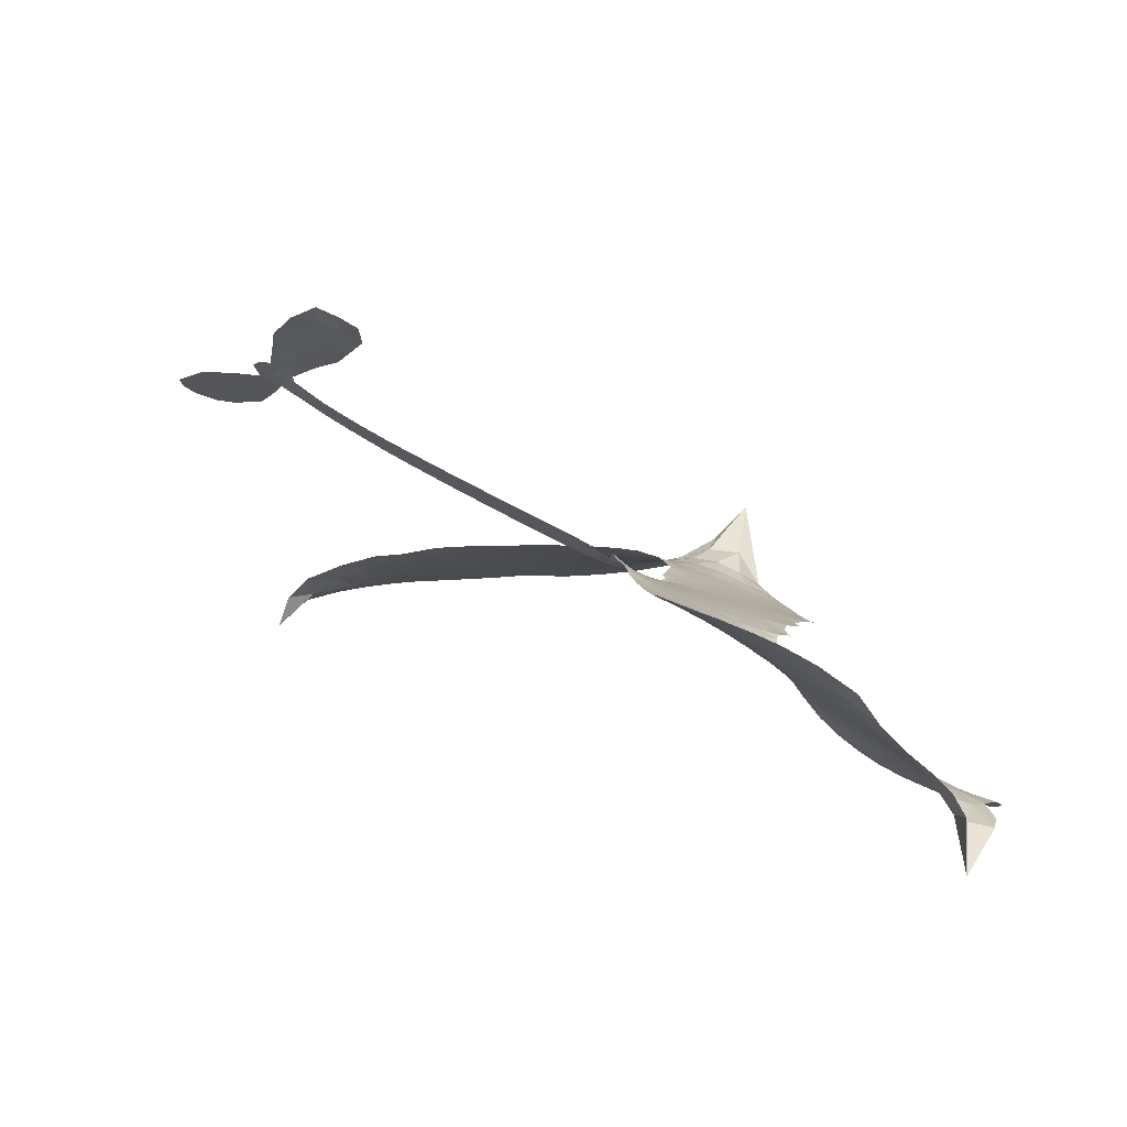
<metadata>
{"format":"obj","ext":"obj","renderer":"f3d","projection":"perspective","resolution":1024,"background":"white","views":[{"elev":75.9,"azim":-160.0,"up":"+Y"}]}
</metadata>
<code>
v -6.904 0.6007 0.2257
v -6.885 0.6768 0.2142
v -6.85 0.7455 0.1893
v -6.875 0.8034 0.1564
v -6.873 0.8597 0.1258
v -6.839 0.9345 0
v -6.799 0.9806 0.102
v -6.754 1.007 0.135
v -6.71 1.015 0.1547
v -6.647 1.001 0.1819
v -6.584 0.9571 0.2241
v -6.516 1.007 0.2597
v -6.421 1.032 0.2811
v -6.342 1.033 0.2947
v -6.28 1.012 0.3046
v -6.2 0.9662 0.3194
v -6.063 0.8204 0.357
v -6.052 0.7551 0.3705
v -5.961 0.5006 0.4716
v -5.935 0.4896 0.486
v -5.919 0.4664 0.5
v -5.909 0.3 0.5272
v -5.394 0.2736 0.6118
v -5.058 0.2904 0.6795
v -5.051 0.3024 0.6864
v -5.169 0.4414 0.7179
v -5.237 0.5979 0.7338
v -5.232 0.6785 0.7382
v -5.187 0.7012 0.741
v -5.127 0.6886 0.75
v -5.065 0.6123 0.73
v -5.016 0.4951 0.7164
v -4.998 0.3407 0.6913
v -4.966 0.3229 0.6867
v -4.95 0.2963 0.6845
v -4.964 0.2395 0.6806
v -4.89 0.1875 0.6797
v -4.793 0.09894 0.6797
v -4.703 -0.05324 0.6797
v -4.708 -0.1009 0.6797
v -4.736 -0.1258 0.6797
v -4.797 -0.1216 0.6797
v -4.85 -0.08759 0.6797
v -4.938 0.0162 0.6797
v -5.017 0.2209 0.6784
v -5.923 0.1639 0.5463
v -5.957 0.018 0.5748
v -5.981 0.003051 0.5774
v -6.025 0.01251 0.5876
v -6.032 -0.0041 0.6008
v -6.023 -0.02131 0.6103
v -6.03 -0.1518 0.669
v -5.991 -0.2267 0.7013
v -5.876 -0.2533 0.6935
v -5.536 -0.2803 0.5832
v -5.435 -0.3014 0.546
v -5.349 -0.3346 0.5055
v -5.29 -0.3375 0.4795
v -5.129 -0.4224 0.3786
v -5.092 -0.4714 0.324
v -5.089 -0.5123 0.25
v -5.126 -0.5516 0.3476
v -5.193 -0.5798 0.4048
v -5.45 -0.603 0.5381
v -5.649 -0.5949 0.6229
v -5.749 -0.6169 0.662
v -5.84 -0.6025 0.6969
v -6.007 -0.6028 0.7854
v -6.073 -0.5912 0.8353
v -6.149 -0.5596 1
v -6.252 -0.4778 0.7852
v -6.34 -0.3618 0.7241
v -6.408 -0.1671 0.6592
v -6.422 -0.08763 0.64
v -6.368 0.116 0.5732
v -6.38 0.1716 0.5548
v -6.35 0.2174 0.5366
v -6.345 0.2633 0.5138
v -6.371 0.3295 0.488
v -6.362 0.3511 0.4836
v -6.338 0.3603 0.475
v -6.334 0.3799 0.4601
v -6.356 0.464 0.3966
v -6.39 0.4945 0.3579
v -6.432 0.4984 0.3262
v -6.636 0.4134 0.2586
v -6.7 0.4007 0.2511
v -6.784 0.4073 0.2439
v -6.843 0.4353 0.2394
v -6.876 0.469 0.2368
v -6.899 0.5314 0.2319
v -5.475 0.1571 0.5994
v -5.033 0.2825 0.682
v -6.3 0.3637 0.4707
v -6.058 0.01745 0.5938
v -6.026 -0.08653 0.6381
v -6.339 0.3285 0.4874
v -5.965 0.4527 0.4858
v -5.94 0.09093 0.5622
v -5.246 0.1692 0.6359
v -5.02 0.3148 0.688
v -5.131 0.1863 0.6569
v -5.073 0.2015 0.6682
v -6.358 0.2962 0.4976
v -6.036 0.05316 0.5788
v -5.11 0.3719 0.7066
v -4.992 0.2829 0.6836
v -5.055 0.3582 0.6984
v -5.145 -0.4963 0.3594
v -4.759 -0.07176 0.6797
v -6.288 0.4309 0.4356
v -6.058 -0.0295 0.6142
v -6.315 0.2935 0.5014
v -6.8 0.5095 0.2382
v -6.718 0.9332 0.1552
v -6.404 0.5706 0.3324
v -5.914 0.3833 0.5019
v -5.991 0.04714 0.574
v -5.223 0.269 0.6416
v -5.139 0.2748 0.6585
v -6.111 0.07453 0.5787
v -6.048 0.4844 0.4567
v -6.281 0.2327 0.5268
v -6.317 0.5365 0.378
v -6.005 0.1152 0.5604
v -5.06 0.2451 0.6737
v -6.142 -0.006073 0.6088
v -5.109 0.2349 0.6633
v -5.161 0.2283 0.6528
v -6.305 0.1575 0.5563
v -5.324 -0.441 0.4835
v -4.979 0.1157 0.6798
v -5.182 0.6347 0.7367
v -5.006 0.4181 0.7065
v -4.748 0.02298 0.6797
v -6.774 0.8278 0.1614
v -5.189 0.1757 0.6462
v -5.322 -0.3844 0.4878
v -4.967 0.178 0.6796
v -5.424 -0.4076 0.5314
v -5.209 -0.38 0.436
v -5.264 -0.4157 0.4558
v -6.347 0.9114 0.2996
v -6.019 -0.478 0.7746
v -6.839 0.5704 0.2303
v -6.688 0.5111 0.2508
v -6.779 0.9221 0.111
v -6.172 0.3754 0.4757
v -6.132 -0.1133 0.6496
v -5.203 0.5196 0.7265
v -5.069 0.4187 0.709
v -6.819 0.7932 0.1686
v -6.75 0.7151 0.2103
v -6.766 0.7706 0.189
v -6.659 0.7709 0.2197
v -6.712 0.8075 0.1922
v -5.322 -0.5914 0.4788
v -5.202 -0.4514 0.4135
v -6.327 0.9713 0.2993
v -6.174 0.7675 0.3529
v -6.031 -0.5421 0.8021
v -6.677 0.4542 0.2536
v -6.534 0.4558 0.2803
v -6.743 0.4707 0.2454
v -6.238 0.3873 0.4638
v -6.075 -0.1165 0.6517
v -6.108 -0.2038 0.6851
v -6.71 0.753 0.2092
v -6.662 0.6648 0.2398
v -6.631 0.868 0.2106
v -6.726 0.8699 0.1665
v -6.4 0.9619 0.2852
v -6.266 0.9185 0.3145
v -6.111 0.7783 0.3597
v -5.923 -0.6022 0.7377
v -6.097 -0.4978 0.8371
v -6.245 0.3154 0.4939
v -6.185 0.4956 0.4282
v -6.662 0.8241 0.2071
v -6.581 0.8013 0.2406
v -6.132 0.8932 0.3381
v -6.3 0.4843 0.4059
v -5.978 -0.5182 0.7629
v -5.921 -0.4284 0.7213
v -6.227 0.4489 0.4387
v -6.152 0.8301 0.3449
v -6.006 0.6281 0.4135
v -6.252 0.5122 0.4069
v -6.203 0.8815 0.329
v -6.241 0.6365 0.3697
v -6.123 0.6623 0.3864
v -6.265 0.576 0.3811
v -6.101 0.7186 0.3747
v -6.18 0.5786 0.4007
v -6.337 0.6379 0.3427
v -6.029 0.6916 0.3907
v -6.317 0.5891 0.3617
v -6.065 0.643 0.4009
v -6.114 0.5957 0.408
v -6.05 0.5797 0.4239
v -6.096 0.5314 0.4322
v -5.984 0.5644 0.4395
v -6.118 0.4616 0.4521
v -6.026 0.5325 0.4445
v -6.367 0.5381 0.3566
v -6.106 0.0265 0.5947
v -6.157 0.04571 0.5908
v -6.186 0.1406 0.5591
v -6.243 -0.006234 0.6117
v -5.122 0.6293 0.7369
v -5.158 0.5707 0.7299
v -5.133 0.5034 0.722
v -6.745 0.5866 0.2361
v -6.745 0.5286 0.2418
v -6.041 0.3352 0.5029
v -6.814 0.6831 0.211
v -6.51 0.5699 0.2908
v -6.048 -0.2078 0.6893
v -6.085 -0.31 0.7251
v -6.037 -0.2694 0.7096
v -6.091 -0.2557 0.705
v -6.193 -0.2592 0.7037
v -6.141 -0.2883 0.7171
v -5.998 -0.3626 0.7315
v -6.219 -0.3649 0.7473
v -6.033 -0.3222 0.7248
v -6.078 -0.3952 0.7615
v -5.961 -0.2966 0.71
v -6.191 -0.3156 0.7274
v -6.374 -0.2644 0.6901
v -6.147 -0.3728 0.7569
v -6.647 0.9336 0.1933
v -6.678 0.8918 0.1846
v -6.459 0.9825 0.2717
v -6.514 0.9341 0.2538
v -6.449 0.9158 0.2745
v -6.504 0.8458 0.2617
v -6.24 0.9893 0.3118
v -6.28 0.9651 0.3078
v -6.1 -0.5483 0.8842
v -6.174 -0.4856 0.8518
v -6.592 0.7154 0.2505
v -6.166 0.9297 0.3281
v -6.296 0.7978 0.3236
v -6.241 0.1794 0.5464
v -6.251 0.1082 0.5721
v -6.148 0.25 0.5222
v -6.214 0.2401 0.5242
v -6.174 0.1976 0.5395
v -6.106 0.154 0.5533
v -6.303 -0.1086 0.6463
v -5.114 0.4511 0.7155
v -5.075 0.4952 0.7185
v -5.04 0.5538 0.7232
v -5.099 0.5636 0.7269
v -6.789 0.5593 0.2347
v -6.798 0.6218 0.2253
v -6.74 0.651 0.2266
v -5.97 0.3386 0.5093
v -6.062 0.4091 0.4783
v -6.8 0.7324 0.1974
v -6.457 0.5493 0.3121
v -6.458 0.6253 0.3038
v -6.483 0.477 0.2987
v -6.606 0.4977 0.2655
v -6.529 0.5144 0.2851
v -6.581 0.5631 0.2703
v -6.553 0.6413 0.2714
v -6.067 -0.4499 0.7878
v -6.017 -0.4189 0.7543
v -6.13 -0.4344 0.7952
v -6.194 -0.424 0.7847
v -5.928 -0.3587 0.7124
v -5.705 -0.2658 0.6428
v -5.902 -0.3059 0.7002
v -5.862 -0.3584 0.6932
v -5.79 -0.2593 0.6703
v -5.853 -0.426 0.6962
v -5.885 -0.4821 0.7136
v -5.743 -0.379 0.6548
v -5.841 -0.3025 0.6848
v -5.94 -0.4798 0.7373
v -5.86 -0.5412 0.7058
v -5.805 -0.386 0.6767
v -5.778 -0.3234 0.666
v -5.785 -0.5506 0.6752
v -5.717 -0.3246 0.6458
v -5.764 -0.4646 0.6647
v -5.632 -0.3975 0.6146
v -5.824 -0.4804 0.6883
v -5.621 -0.273 0.6131
v -5.685 -0.3728 0.6342
v -5.707 -0.4336 0.6426
v -5.635 -0.3343 0.6166
v -5.696 -0.5208 0.6397
v -5.553 -0.3639 0.5857
v -5.933 -0.2398 0.7027
v -6.567 0.8908 0.2353
v -6.61 0.7613 0.2374
v -6.643 0.7219 0.2343
v -6.559 0.7548 0.2548
v -6.527 0.798 0.2592
v -6.531 0.6991 0.2708
v -6.43 0.7804 0.2913
v -6.502 0.7474 0.2734
v -6.464 0.6921 0.2928
v -6.401 0.6641 0.3173
v -6.383 0.6167 0.3315
v -6.338 0.7233 0.3253
v -6.412 0.723 0.3044
v -6.262 0.8536 0.3226
v -6.325 0.853 0.3098
v -6.231 0.7972 0.337
v -6.4 0.8585 0.291
v -6.364 0.7976 0.3071
v -6.264 0.7311 0.3424
v -6.199 0.0852 0.5786
v -6.246 0.05111 0.5919
v -6.395 0.01445 0.6113
v -6.312 0.07341 0.5866
v -6.381 0.06525 0.5936
v -6.342 0.02788 0.6036
v -6.35 -0.04786 0.628
v -6.141 0.1161 0.5663
v -6.064 0.1117 0.5645
v -6.038 0.1786 0.5454
v -6.366 -0.1192 0.6483
v -6.261 -0.2899 0.7103
v -6.855 0.6289 0.2217
v -5.97 0.3958 0.4951
v -6.121 0.4034 0.472
v -6.17 0.4346 0.4535
v -6.114 0.3318 0.4968
v -6.018 0.4399 0.4769
v -6.585 0.4347 0.2675
v -6.508 0.6197 0.2876
v -6.606 0.6615 0.2543
v -6.637 0.6015 0.2533
v -6.694 0.6148 0.2406
v -5.731 -0.5639 0.6543
v -5.643 -0.4704 0.6182
v -6.554 0.8428 0.2449
v -6.453 0.8628 0.2761
v -6.296 0.6813 0.3446
v -6.288 -0.04911 0.6271
v -6.217 -0.09899 0.6437
v -6.408 -0.03655 0.6271
v -5.981 0.1683 0.5475
v -5.947 0.2351 0.5353
v -6.091 0.2171 0.5342
v -6.023 0.2549 0.5264
v -6.019 0.3808 0.4925
v -6.177 0.3096 0.4999
v -6.641 0.544 0.2572
v -5.634 -0.5332 0.6153
v -5.549 -0.5988 0.5793
v -5.532 -0.4885 0.5739
v -5.599 -0.5968 0.6006
v -5.572 -0.5402 0.5895
v -5.508 -0.5488 0.5625
v -5.589 -0.4864 0.5968
v -5.559 -0.4286 0.5858
v -5.447 -0.489 0.538
v -5.494 -0.4019 0.561
v -5.455 -0.357 0.5482
v -5.399 -0.3579 0.525
v -5.486 -0.2908 0.5649
v -5.7 0.1595 0.5668
v -5.65 0.2838 0.5732
v -5.974 0.2833 0.5228
v -6.081 0.2785 0.5162
v -5.451 -0.5459 0.5385
v -5.37 -0.5224 0.5021
v -5.386 -0.5972 0.5102
v -5.267 -0.4928 0.4493
v -5.506 -0.3397 0.569
v -5.812 0.1621 0.5522
v -5.322 -0.4961 0.4787
v -5.257 -0.5856 0.4437
v -5.291 -0.5421 0.4618
v -5.23 -0.5359 0.4252
v -5.779 0.2919 0.5547
v -5.899 0.251 0.5374
v -5.844 0.296 0.5441
v -4.815 -0.01726 0.6797
v -4.805 0.04105 0.6797
v -4.883 0.08736 0.6797
v -4.894 -0.03578 0.6797
v -4.866 0.02228 0.6797
v -6.814 0.8731 0.1157
v -6.112 -0.05727 0.6274
v -6.172 -0.05834 0.6288
v -6.18 0.639 0.3826
v -6.174 0.703 0.3671
v -6.15 0.5349 0.4213
v -6.296 -0.4197 0.7518
v -6.28 -0.3617 0.7348
v -5.581 -0.3145 0.5978
v -6.321 -0.1941 0.6725
v -6.253 -0.2185 0.685
v -6.183 -0.1824 0.6748
v -6.27 -0.1599 0.6639
v -6.137 -0.1629 0.6685
v -6.221 -0.1487 0.6614
v -5.49 -0.4556 0.5572
v -5.386 -0.4599 0.5116
v -5.37 -0.4086 0.5075
v -5.815 0.232 0.5506
v -5.867 0.1631 0.5468
v -5.755 0.1994 0.5592
v -5.715 0.2878 0.564
v -5.588 0.1575 0.5828
v -5.694 0.2249 0.5674
v -5.644 0.1584 0.5747
v -5.522 0.277 0.5922
v -5.615 0.2223 0.5786
v -5.546 0.2126 0.5888
v -5.586 0.2801 0.5826
v -5.532 0.157 0.591
v -4.842 0.1432 0.6797
v -4.921 0.135 0.6797
v -4.958 0.06585 0.6797
v -6.228 0.6898 0.3594
v -6.391 -0.2157 0.6737
v -6.312 -0.2551 0.6931
v -6.357 -0.3131 0.7075
v -6.305 -0.3171 0.7149
v -5.863 0.2142 0.545
v -5.308 0.269 0.6259
v -5.265 0.2257 0.6334
v -5.361 0.1598 0.6169
v -5.304 0.1631 0.6262
v -5.336 0.2149 0.6213
v -5.4 0.2104 0.6111
v -5.458 0.2747 0.6019
v -5.484 0.2184 0.5981
v -5.915 -0.5301 0.7309
v -5.965 -0.5699 0.7601
f 112 206 391
f 186 160 174
f 75 130 76
f 203 122 201
f 105 121 206
f 45 107 93
f 51 50 112
f 123 78 77
f 89 88 114
f 125 118 99
f 1 91 145
f 162 164 87
f 25 108 106
f 43 42 110
f 80 79 97
f 126 93 24
f 58 138 142
f 179 299 180
f 128 129 102
f 105 125 325
f 52 166 167
f 143 159 172
f 240 176 70
f 142 138 131
f 176 240 161
f 223 231 219
f 59 158 109
f 95 112 50
f 117 21 98
f 113 94 97
f 97 104 113
f 104 78 113
f 349 383 22
f 166 112 391
f 105 95 49
f 74 73 327
f 51 112 96
f 82 94 111
f 107 34 101
f 52 218 53
f 323 345 322
f 203 260 122
f 90 89 114
f 167 221 218
f 145 256 257
f 91 90 114
f 298 232 170
f 98 19 334
f 282 183 437
f 77 76 130
f 4 3 152
f 152 5 4
f 56 365 366
f 45 126 103
f 115 9 8
f 8 7 147
f 45 139 36
f 106 151 252
f 147 7 6
f 381 158 375
f 114 145 91
f 246 208 245
f 136 154 156
f 10 9 115
f 19 122 334
f 205 83 124
f 17 174 18
f 84 205 116
f 165 111 94
f 182 83 111
f 162 146 164
f 239 15 159
f 206 207 127
f 129 137 102
f 236 234 235
f 350 250 326
f 172 159 14
f 180 302 342
f 126 45 93
f 322 318 320
f 239 238 15
f 211 150 212
f 5 152 390
f 136 152 154
f 25 93 101
f 31 30 210
f 107 45 36
f 124 192 197
f 161 183 144
f 119 430 137
f 120 119 129
f 296 364 376
f 359 361 355
f 287 274 285
f 363 373 406
f 276 285 281
f 50 49 95
f 53 218 220
f 275 54 297
f 49 48 118
f 126 128 103
f 274 287 294
f 58 57 138
f 78 123 113
f 407 406 131
f 118 105 49
f 375 158 142
f 68 161 69
f 61 109 62
f 421 139 132
f 109 60 59
f 166 52 96
f 423 394 160
f 60 109 61
f 348 349 351
f 85 84 116
f 141 58 142
f 162 87 86
f 43 110 385
f 134 32 151
f 386 385 135
f 110 42 41
f 110 135 385
f 102 103 128
f 57 366 407
f 40 110 41
f 40 39 110
f 421 387 420
f 119 137 129
f 141 158 59
f 37 36 139
f 105 206 95
f 47 118 48
f 94 81 97
f 95 206 112
f 430 433 432
f 432 100 430
f 413 416 369
f 82 81 94
f 177 165 94
f 98 20 19
f 98 21 20
f 97 79 104
f 63 62 109
f 108 151 106
f 117 330 259
f 210 133 211
f 93 107 101
f 83 82 111
f 259 22 117
f 348 99 46
f 47 99 118
f 24 93 25
f 132 139 45
f 35 34 107
f 126 24 128
f 101 34 33
f 118 125 105
f 130 123 77
f 115 8 147
f 128 24 120
f 108 101 33
f 27 133 28
f 108 33 134
f 255 253 254
f 185 111 165
f 28 133 29
f 133 30 29
f 129 128 120
f 110 39 135
f 159 15 14
f 145 114 256
f 193 160 394
f 101 108 25
f 389 388 385
f 36 35 107
f 168 154 153
f 81 80 97
f 372 373 363
f 151 108 134
f 214 114 164
f 145 257 329
f 163 265 335
f 179 233 171
f 390 6 5
f 147 390 171
f 113 123 177
f 177 123 248
f 209 346 392
f 397 396 225
f 261 154 152
f 27 150 211
f 253 252 151
f 152 136 390
f 3 2 216
f 168 169 300
f 261 152 3
f 168 156 154
f 261 153 154
f 234 236 172
f 179 156 155
f 147 171 115
f 64 374 372
f 375 380 381
f 141 142 158
f 142 131 375
f 172 14 13
f 143 173 239
f 308 205 197
f 196 198 187
f 283 175 67
f 161 144 176
f 264 266 163
f 214 146 213
f 85 262 264
f 262 85 116
f 114 88 164
f 87 164 88
f 177 94 113
f 332 148 331
f 112 166 96
f 166 149 403
f 346 209 345
f 223 219 221
f 169 168 153
f 155 156 168
f 265 162 86
f 162 265 146
f 179 180 170
f 11 10 232
f 136 156 171
f 171 156 179
f 12 234 13
f 172 13 234
f 173 311 189
f 189 311 313
f 16 173 189
f 200 198 199
f 288 280 284
f 183 282 144
f 270 184 224
f 70 176 241
f 245 248 123
f 148 165 177
f 188 194 192
f 188 182 185
f 179 155 299
f 179 170 233
f 299 300 242
f 301 302 180
f 188 192 124
f 17 181 186
f 83 182 124
f 438 161 68
f 437 283 279
f 288 290 286
f 220 226 228
f 332 165 148
f 188 185 178
f 17 186 174
f 189 186 181
f 174 193 18
f 185 182 111
f 202 187 200
f 182 188 124
f 16 189 243
f 311 173 312
f 189 313 186
f 194 190 192
f 18 193 196
f 194 188 178
f 190 195 197
f 160 193 174
f 198 196 193
f 122 204 201
f 393 194 199
f 160 313 316
f 304 314 343
f 190 197 192
f 198 193 191
f 197 195 308
f 199 191 393
f 198 191 199
f 395 194 178
f 198 200 187
f 201 200 199
f 204 19 202
f 395 199 194
f 201 395 203
f 332 178 185
f 204 202 200
f 260 331 333
f 201 204 200
f 19 204 122
f 83 205 84
f 197 205 124
f 207 206 121
f 206 127 391
f 324 317 207
f 130 320 246
f 250 350 249
f 123 130 245
f 127 207 209
f 207 121 324
f 30 133 210
f 133 27 211
f 150 26 212
f 210 211 255
f 252 212 26
f 253 255 212
f 146 354 339
f 258 153 216
f 146 214 164
f 256 214 213
f 353 247 333
f 348 46 349
f 2 1 329
f 216 257 258
f 307 263 308
f 354 267 338
f 52 167 218
f 221 220 218
f 221 167 223
f 269 270 227
f 219 226 220
f 53 220 228
f 167 222 223
f 219 220 221
f 402 400 404
f 328 225 229
f 222 229 223
f 269 227 271
f 226 227 224
f 224 273 228
f 397 72 396
f 71 70 241
f 227 226 219
f 226 224 228
f 223 229 231
f 144 269 176
f 273 224 184
f 297 53 228
f 399 251 327
f 231 229 225
f 400 402 399
f 426 427 425
f 71 241 272
f 219 231 227
f 10 115 232
f 233 115 171
f 170 232 233
f 115 233 232
f 11 235 12
f 234 12 235
f 11 232 298
f 236 143 172
f 235 11 298
f 235 237 343
f 299 301 180
f 237 302 304
f 143 239 159
f 173 16 238
f 173 238 239
f 70 69 240
f 161 240 69
f 176 269 271
f 271 231 272
f 338 268 337
f 262 263 217
f 314 312 143
f 189 181 243
f 316 313 244
f 246 245 130
f 249 248 245
f 319 322 321
f 318 207 317
f 250 249 208
f 215 260 333
f 249 245 208
f 248 247 353
f 250 208 324
f 247 248 249
f 325 250 324
f 325 326 250
f 230 399 424
f 400 222 401
f 106 252 26
f 253 151 32
f 255 254 31
f 212 252 253
f 210 255 31
f 253 32 254
f 212 255 211
f 214 256 114
f 257 256 213
f 257 213 258
f 216 2 329
f 339 258 213
f 169 153 258
f 330 117 98
f 326 351 350
f 331 260 203
f 259 330 352
f 3 216 261
f 153 261 216
f 263 262 116
f 266 264 262
f 310 304 305
f 301 242 303
f 265 266 267
f 266 262 217
f 267 266 217
f 265 163 266
f 268 267 217
f 268 338 267
f 263 336 217
f 268 303 337
f 270 269 144
f 227 231 271
f 270 144 282
f 227 270 224
f 272 231 225
f 176 271 241
f 272 225 396
f 241 271 272
f 184 278 276
f 228 273 275
f 276 284 285
f 285 274 277
f 273 276 275
f 284 276 278
f 184 276 273
f 54 275 281
f 175 283 437
f 276 281 275
f 279 184 282
f 278 184 279
f 437 279 282
f 290 288 284
f 376 398 296
f 277 54 281
f 282 184 270
f 438 183 161
f 66 286 67
f 67 286 283
f 279 290 278
f 284 280 285
f 285 280 287
f 277 281 285
f 340 65 295
f 278 290 284
f 292 287 280
f 294 287 292
f 340 286 66
f 341 293 295
f 292 280 293
f 358 359 355
f 279 283 290
f 286 290 283
f 293 280 288
f 291 294 398
f 294 292 289
f 295 293 288
f 289 292 293
f 294 289 296
f 294 291 274
f 340 288 286
f 293 341 289
f 361 362 341
f 365 376 364
f 342 170 180
f 275 297 228
f 237 235 298
f 300 299 155
f 301 299 242
f 168 300 155
f 337 300 169
f 242 337 303
f 342 302 237
f 305 301 303
f 311 312 244
f 336 303 268
f 307 310 306
f 301 305 302
f 305 303 306
f 303 336 306
f 304 302 305
f 307 306 263
f 305 306 310
f 308 263 116
f 307 195 309
f 308 116 205
f 195 307 308
f 309 344 316
f 309 244 315
f 307 309 310
f 315 310 309
f 312 173 143
f 313 311 244
f 314 143 236
f 315 312 314
f 244 309 316
f 186 313 160
f 343 314 236
f 315 314 304
f 315 304 310
f 244 312 315
f 344 309 195
f 393 394 423
f 208 246 317
f 318 317 246
f 75 320 130
f 207 318 209
f 323 251 345
f 320 318 246
f 320 321 322
f 322 319 323
f 320 75 321
f 318 322 209
f 347 74 323
f 327 323 74
f 317 324 208
f 325 324 121
f 105 325 121
f 326 325 125
f 348 326 125
f 350 247 249
f 230 425 399
f 323 327 251
f 427 397 328
f 73 399 327
f 145 329 1
f 216 329 257
f 334 330 98
f 215 352 260
f 332 331 203
f 331 148 333
f 178 332 203
f 332 185 165
f 353 333 148
f 371 247 350
f 122 260 334
f 334 260 352
f 336 263 306
f 265 86 335
f 268 217 336
f 300 337 242
f 337 169 338
f 169 258 339
f 265 354 146
f 146 339 213
f 169 339 338
f 65 340 66
f 288 340 295
f 65 355 295
f 341 295 355
f 237 298 342
f 170 342 298
f 235 343 236
f 304 343 237
f 195 190 344
f 423 344 190
f 346 345 251
f 322 345 209
f 399 425 400
f 391 392 149
f 99 348 125
f 323 319 347
f 413 410 368
f 259 370 22
f 215 351 370
f 326 348 351
f 371 333 247
f 370 351 349
f 371 215 333
f 259 352 215
f 334 352 330
f 148 177 353
f 248 353 177
f 267 354 265
f 339 354 338
f 360 363 357
f 289 341 362
f 357 359 360
f 358 356 359
f 364 140 365
f 360 359 356
f 355 65 358
f 361 359 357
f 356 64 360
f 364 405 140
f 361 357 362
f 355 361 341
f 357 363 405
f 289 362 296
f 360 64 372
f 374 157 373
f 296 362 364
f 362 357 405
f 366 365 140
f 398 376 55
f 366 140 407
f 56 366 57
f 417 415 418
f 365 56 367
f 428 384 383
f 22 370 349
f 215 370 259
f 350 351 371
f 215 371 351
f 373 157 380
f 363 360 372
f 378 375 131
f 373 378 406
f 372 374 373
f 381 380 379
f 365 367 376
f 55 376 367
f 377 410 408
f 46 383 349
f 406 378 131
f 373 380 378
f 63 381 379
f 380 375 378
f 157 379 380
f 63 109 381
f 158 381 109
f 408 382 384
f 22 383 384
f 386 135 38
f 377 408 428
f 428 46 409
f 385 386 389
f 387 386 38
f 389 44 388
f 421 420 37
f 422 44 387
f 386 387 389
f 43 385 388
f 44 389 387
f 171 390 136
f 6 390 147
f 392 391 127
f 166 391 149
f 209 392 127
f 149 392 346
f 394 393 191
f 190 194 393
f 193 394 191
f 423 160 316
f 203 395 178
f 199 395 201
f 272 396 71
f 222 328 229
f 328 397 225
f 291 398 55
f 294 296 398
f 400 328 222
f 401 222 167
f 399 402 251
f 167 403 401
f 404 149 346
f 404 400 401
f 346 251 402
f 166 403 167
f 404 403 149
f 404 401 403
f 346 402 404
f 140 405 363
f 362 405 364
f 407 131 138
f 363 406 140
f 407 138 57
f 140 406 407
f 410 377 368
f 413 411 410
f 428 408 384
f 382 408 410
f 413 414 416
f 382 410 411
f 369 411 413
f 416 414 412
f 436 434 435
f 413 368 414
f 417 416 412
f 92 436 419
f 418 369 416
f 417 419 436
f 139 421 37
f 417 418 416
f 417 412 419
f 387 38 420
f 422 421 132
f 344 423 316
f 421 422 387
f 393 423 190
f 72 397 427
f 399 73 424
f 400 425 328
f 425 427 328
f 425 230 426
f 72 427 426
f 46 428 383
f 377 428 409
f 119 429 430
f 137 430 100
f 432 433 431
f 429 23 433
f 434 431 433
f 433 430 429
f 434 433 23
f 415 417 436
f 92 431 434
f 434 436 92
f 434 23 435
f 415 436 435
f 437 183 438
f 68 175 438
f 437 438 175

</code>
